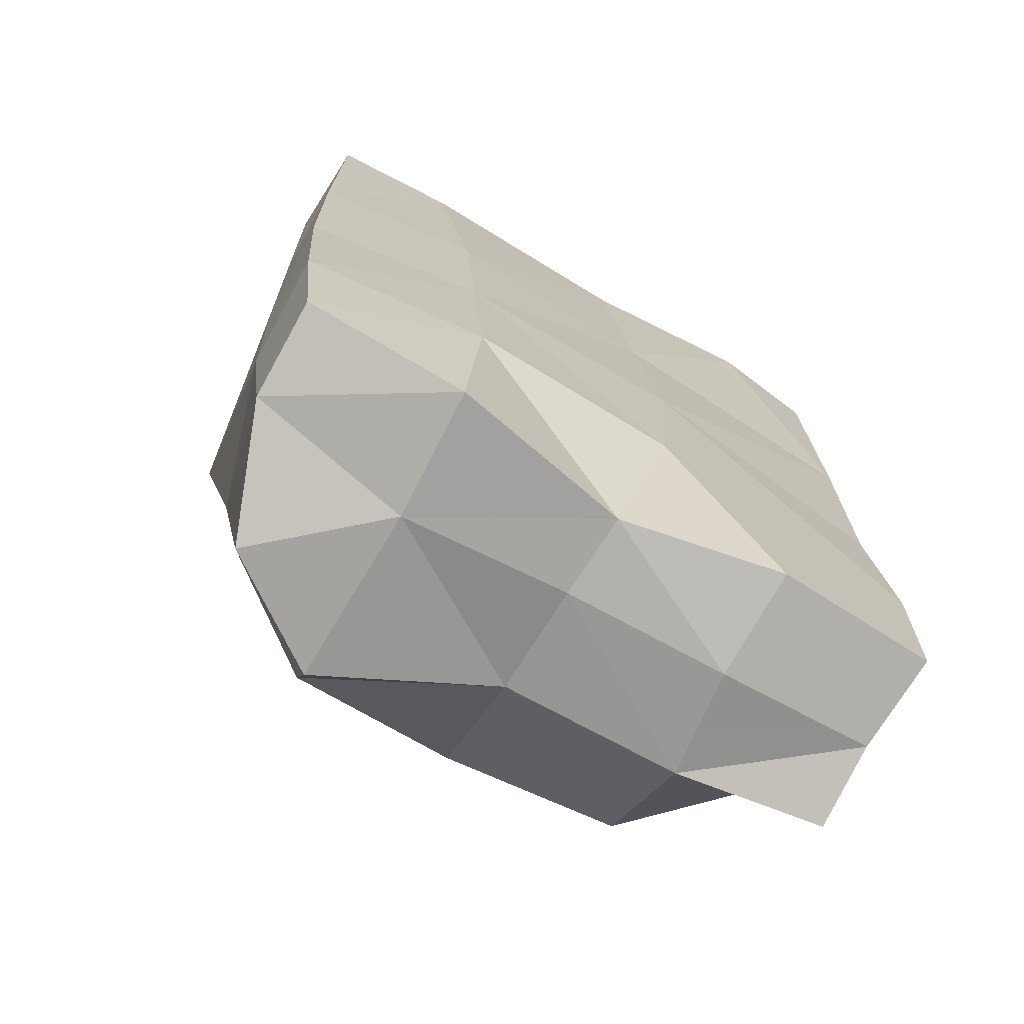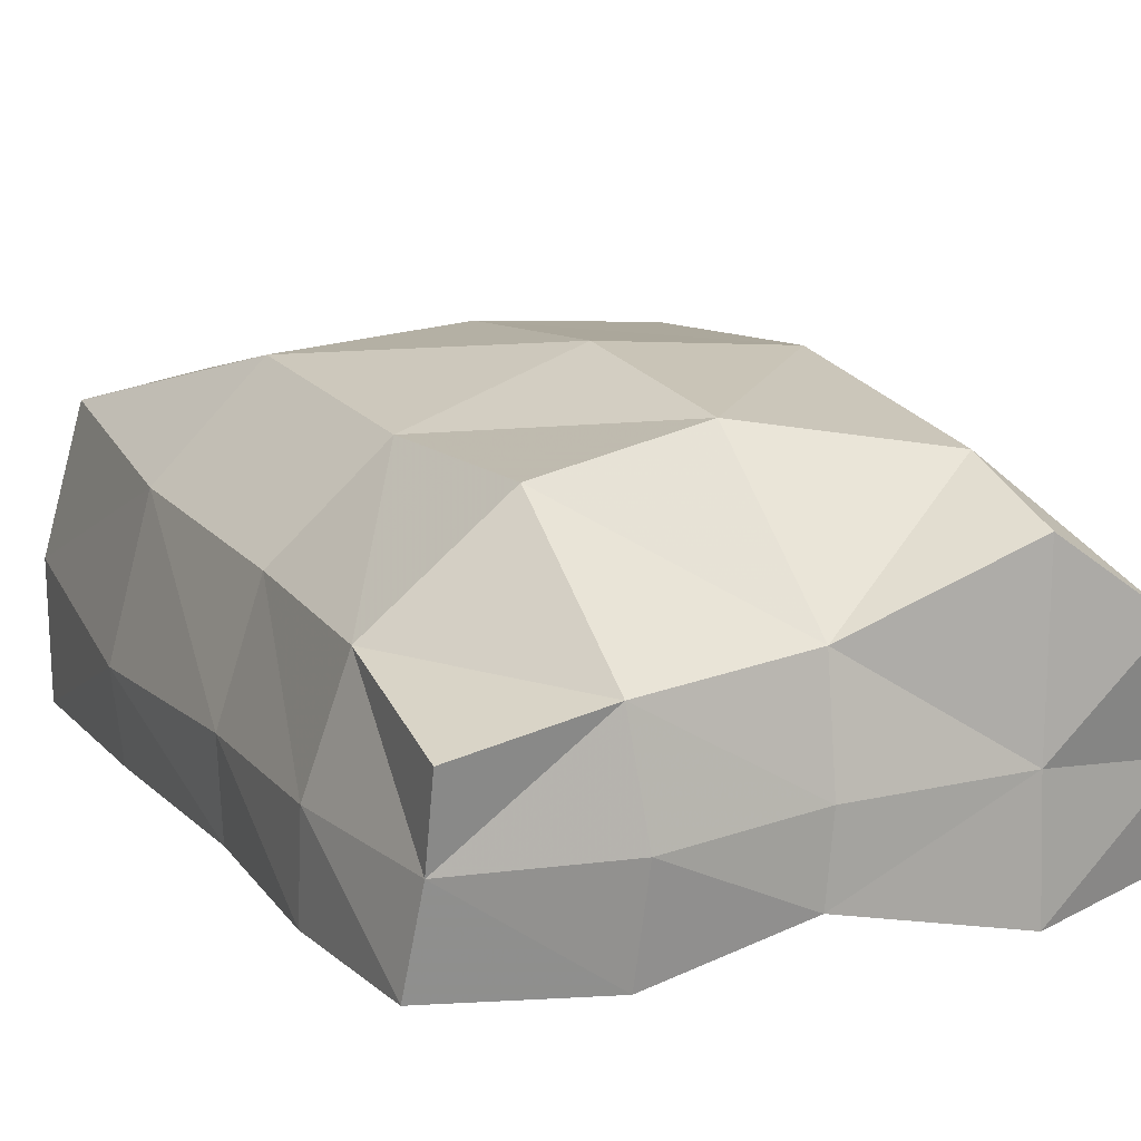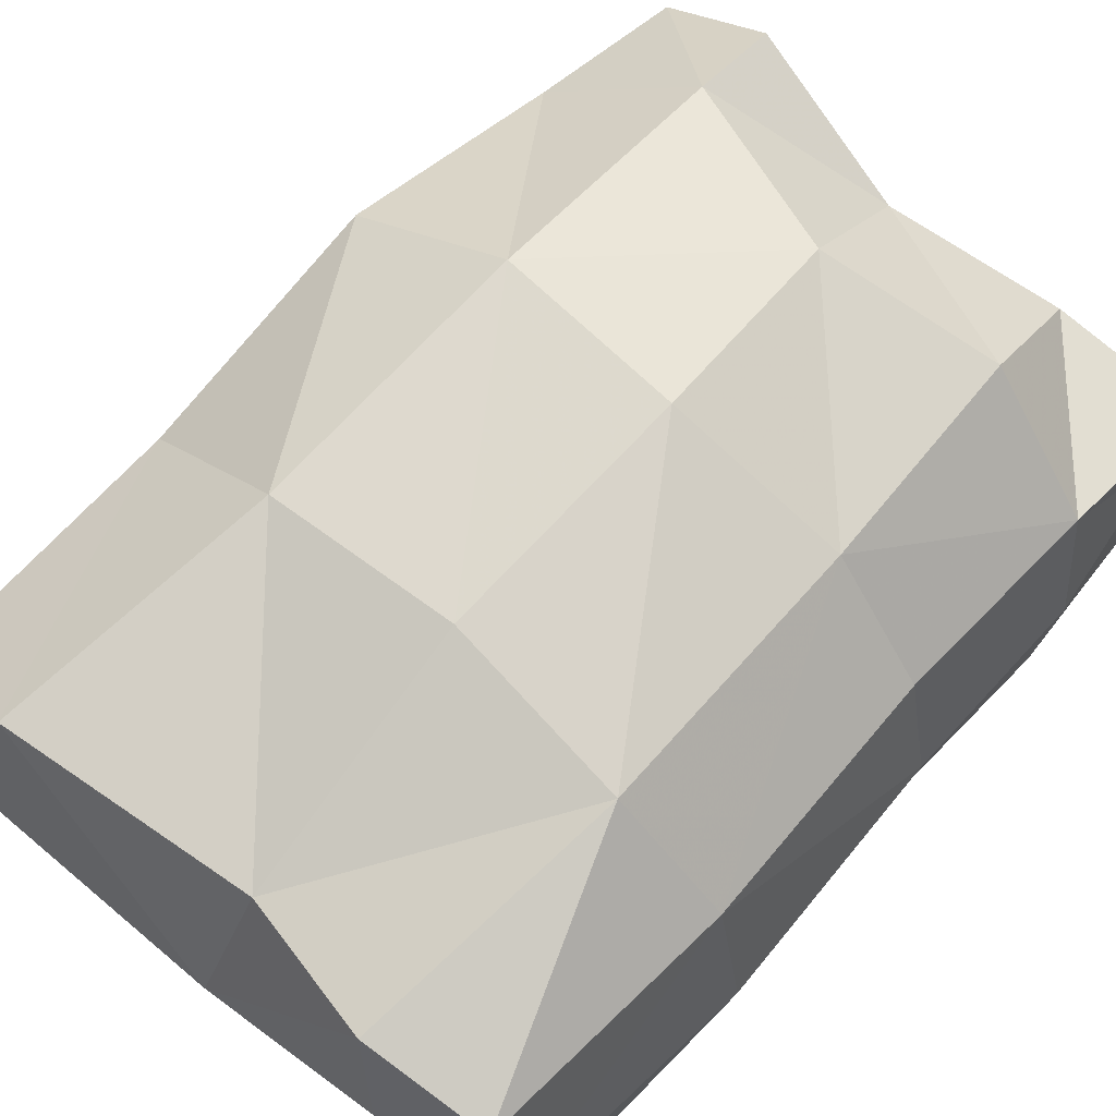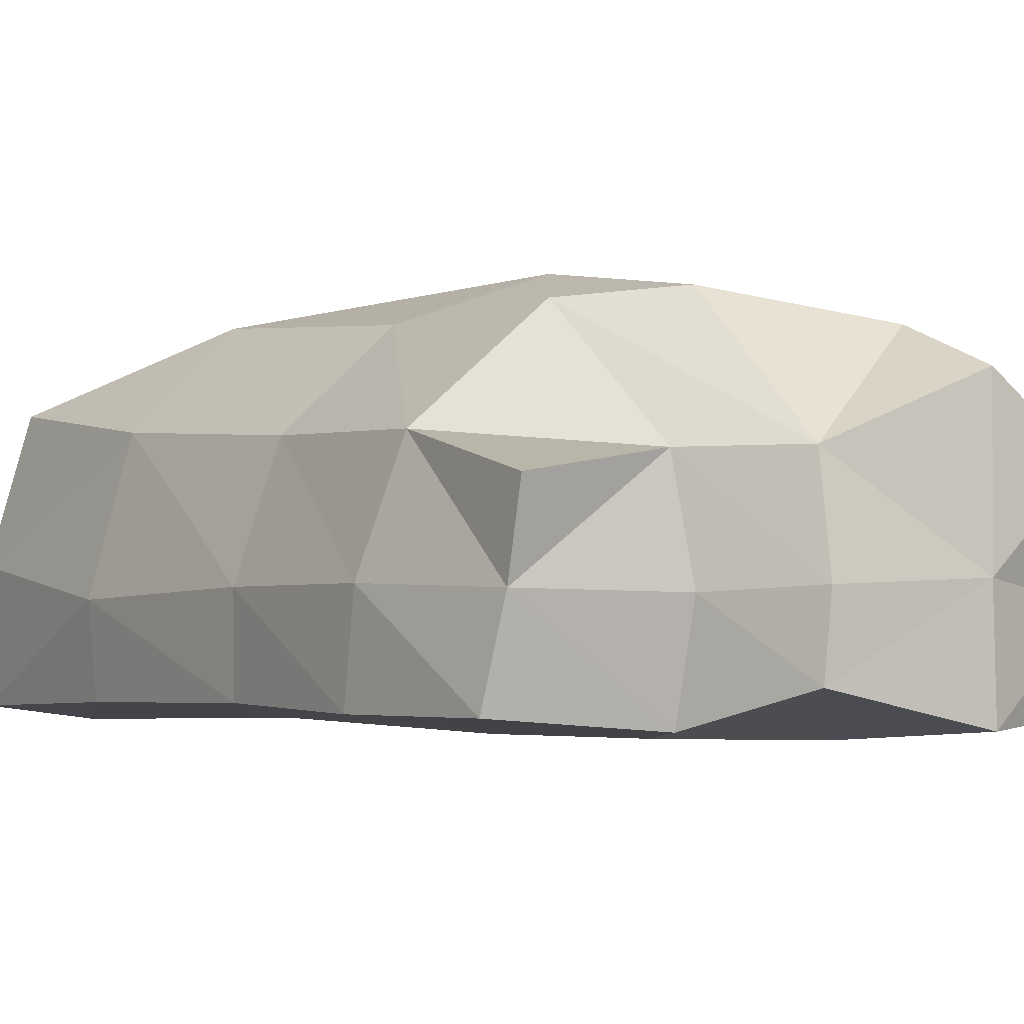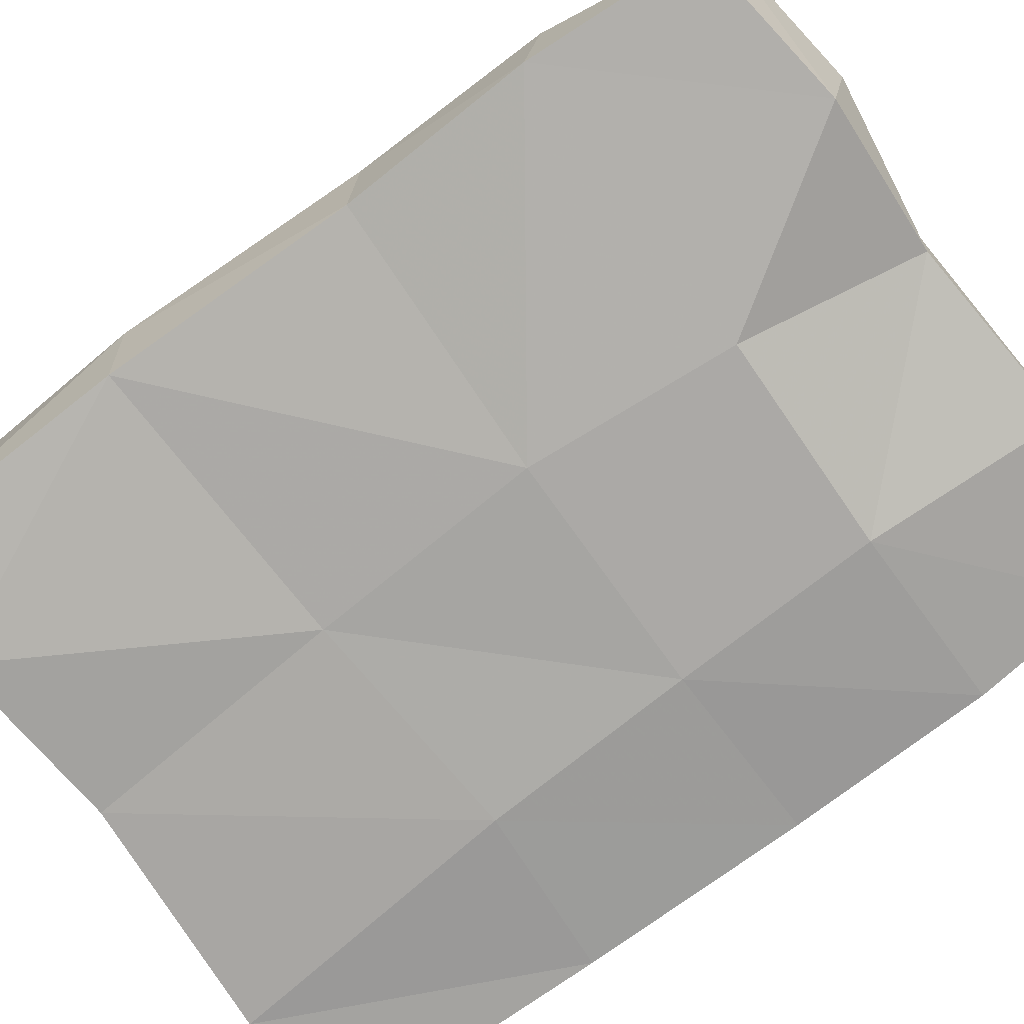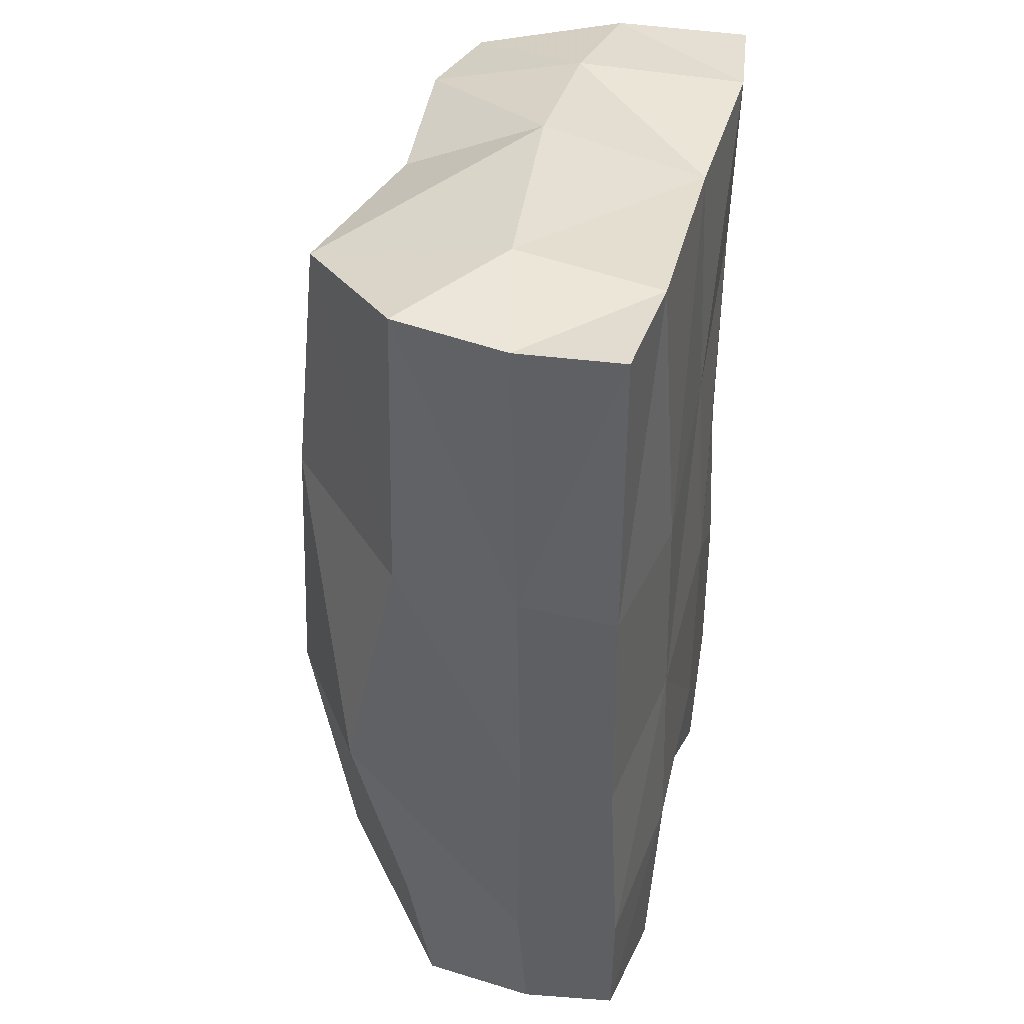
<metadata>
{"format":"obj","ext":"obj","renderer":"f3d","projection":"perspective","resolution":1024,"background":"white","views":[{"elev":-72.9,"azim":-29.9,"up":"+Z"},{"elev":12.6,"azim":153.7,"up":"+Y"},{"elev":70.1,"azim":40.9,"up":"+Y"},{"elev":-3.3,"azim":144.1,"up":"+Y"},{"elev":-75.2,"azim":125.3,"up":"+Y"},{"elev":37.4,"azim":-76.5,"up":"+Z"}]}
</metadata>
<code>
g Chap01_Prop_Package_01
v 0.1575 0.07748 0.2135
v 0.1559 0.01039 0.2148
v 0.1015 0.003405 0.2144
v 0.1415 0.1498 0.2018
v 0.0943 0.086 0.219
v 0.08208 0.159 0.2074
v 0.09894 0.1832 0.08028
v 0.151 0.1328 0.07808
v 0.1575 0.07748 0.2135
v 0.169 0.0587 0.0834
v 0.1559 0.01039 0.2148
v 0.162 0.01376 0.08889
v 0.162 0.01499 -0.03252
v 0.1665 0.06156 -0.03964
v 0.1674 0.01207 -0.1244
v 0.1695 0.06075 -0.1345
v 0.1636 0.01194 -0.2067
v 0.1588 0.0574 -0.2166
v 0.1546 0.1181 -0.1468
v 0.1486 0.1229 -0.04579
v 0.09897 0.1709 -0.05312
v 0.01566 0.2001 -0.04877
v 0.09646 0.1706 -0.1572
v 0.01295 0.1844 -0.1436
v 0.01008 0.1931 0.07121
v -0.07453 0.1935 -0.05567
v 0.01557 0.1563 0.1938
v -0.08049 0.1864 0.07712
v 0.00994 0.08601 0.226
v -0.1014 0.1677 0.2087
v 0.08986 0.1093 -0.2218
v 0.1593 0.09728 -0.2258
v 0.005901 0.1155 -0.2094
v -0.07325 0.1714 -0.1754
v 0.01267 0.007685 0.2069
v 0.1015 0.003405 0.2144
v 0.1575 0.07748 0.2135
v -0.1064 0.07359 0.227
v -0.1027 0.005574 0.2132
v -0.1695 0.05931 0.2155
v -0.1605 0.1141 0.2186
v -0.1605 0.1141 0.2186
v -0.1542 0.1191 0.07369
v -0.1665 0.05687 0.07781
v -0.1516 0.1458 -0.04669
v -0.1638 0.05559 -0.03743
v -0.1389 0.123 -0.1511
v -0.1293 0.1135 -0.2226
v -0.1594 0.05777 -0.1407
v -0.1526 0.05453 -0.2036
v -0.1532 0.008812 -0.1952
v -0.1606 0.006562 -0.1303
v -0.1655 0.01008 -0.0334
v -0.1671 0.009952 0.07538
v -0.1671 0.009149 0.2162
v -0.1695 0.05931 0.2155
v -0.1605 0.1141 0.2186
v -0.1526 0.05453 -0.2036
v -0.1293 0.1135 -0.2226
v -0.07608 0.15 -0.2228
v -0.07455 0.065 -0.2233
v 0.006226 0.0612 -0.217
v 0.08246 0.05663 -0.227
v 0.1588 0.0574 -0.2166
v 0.008569 0.02165 -0.2145
v 0.08447 0.00599 -0.2174
v 0.1588 0.0574 -0.2166
v 0.1636 0.01194 -0.2067
v -0.07767 0.00383 -0.2218
v -0.1526 0.05453 -0.2036
v 0.1588 0.0574 -0.2166
v 0.1593 0.09728 -0.2258
v -0.1526 0.05453 -0.2036
v -0.1532 0.008812 -0.1952
v -0.1293 0.1135 -0.2226
v -0.1671 0.009149 0.2162
v -0.1695 0.05931 0.2155
v 0.1588 0.0574 -0.2166
v 0.1593 0.09728 -0.2258
v 0.1674 0.01207 -0.1244
v 0.1636 0.01194 -0.2067
v 0.08447 0.00599 -0.2174
v 0.02596 0.000584 -0.13
v 0.008569 0.02165 -0.2145
v 0.03294 0.000372 -0.03095
v 0.162 0.01499 -0.03252
v 0.162 0.01376 0.08889
v -0.07393 -0.001918 -0.1288
v -0.07767 0.00383 -0.2218
v -0.1532 0.008812 -0.1952
v -0.1606 0.006562 -0.1303
v -0.07898 -0.000528 -0.03153
v -0.1655 0.01008 -0.0334
v 0.02431 0.005044 0.07969
v -0.08539 1.327e-08 0.06917
v -0.1671 0.009952 0.07538
v 0.1015 0.003405 0.2144
v 0.1559 0.01039 0.2148
v 0.01267 0.007685 0.2069
v -0.1027 0.005574 0.2132
v -0.1671 0.009149 0.2162
g Chap01_Prop_Package_01_0
f 3 2 1
f 5 1 4
f 6 5 4
f 6 4 7
f 4 8 7
f 4 9 8
f 9 10 8
f 9 11 10
f 11 12 10
f 12 13 10
f 13 14 10
f 10 14 8
f 14 13 15
f 16 14 15
f 16 15 17
f 18 16 17
f 19 16 18
f 14 16 20
f 14 20 8
f 16 19 20
f 8 20 21
f 7 8 21
f 20 19 21
f 21 22 7
f 19 23 21
f 24 22 21
f 23 24 21
f 22 25 7
f 26 22 24
f 22 26 25
f 7 25 27
f 6 7 27
f 26 28 25
f 25 28 27
f 6 27 29
f 5 6 29
f 28 30 27
f 29 27 30
f 31 23 19
f 32 31 19
f 33 24 23
f 31 33 23
f 34 26 24
f 34 24 33
f 29 35 5
f 35 36 5
f 5 36 37
f 35 29 38
f 38 29 30
f 39 35 38
f 38 40 39
f 41 40 38
f 30 42 38
f 43 42 30
f 28 43 30
f 42 43 44
f 43 28 45
f 28 26 45
f 44 43 46
f 43 45 46
f 47 45 26
f 34 47 26
f 47 34 48
f 47 49 45
f 49 46 45
f 50 49 47
f 49 50 51
f 52 49 51
f 46 49 52
f 53 46 52
f 44 46 53
f 54 44 53
f 54 55 44
f 55 56 44
f 56 57 44
f 59 58 47
f 34 60 59
f 60 61 59
f 60 34 33
f 60 33 61
f 33 62 61
f 33 31 62
f 31 63 62
f 63 31 64
f 62 63 65
f 62 65 61
f 63 66 65
f 66 63 67
f 68 66 67
f 65 69 61
f 70 61 69
f 31 72 71
f 74 73 69
f 61 73 75
f 77 76 39
f 79 19 78
f 82 81 80
f 83 82 80
f 82 83 84
f 85 83 80
f 86 85 80
f 86 87 85
f 84 83 88
f 89 84 88
f 90 89 88
f 91 90 88
f 88 83 92
f 91 88 92
f 83 85 92
f 93 91 92
f 87 94 85
f 92 85 94
f 92 95 93
f 95 92 94
f 95 96 93
f 94 87 97
f 98 97 87
f 99 94 97
f 95 94 99
f 100 95 99
f 96 95 100
f 101 96 100

</code>
